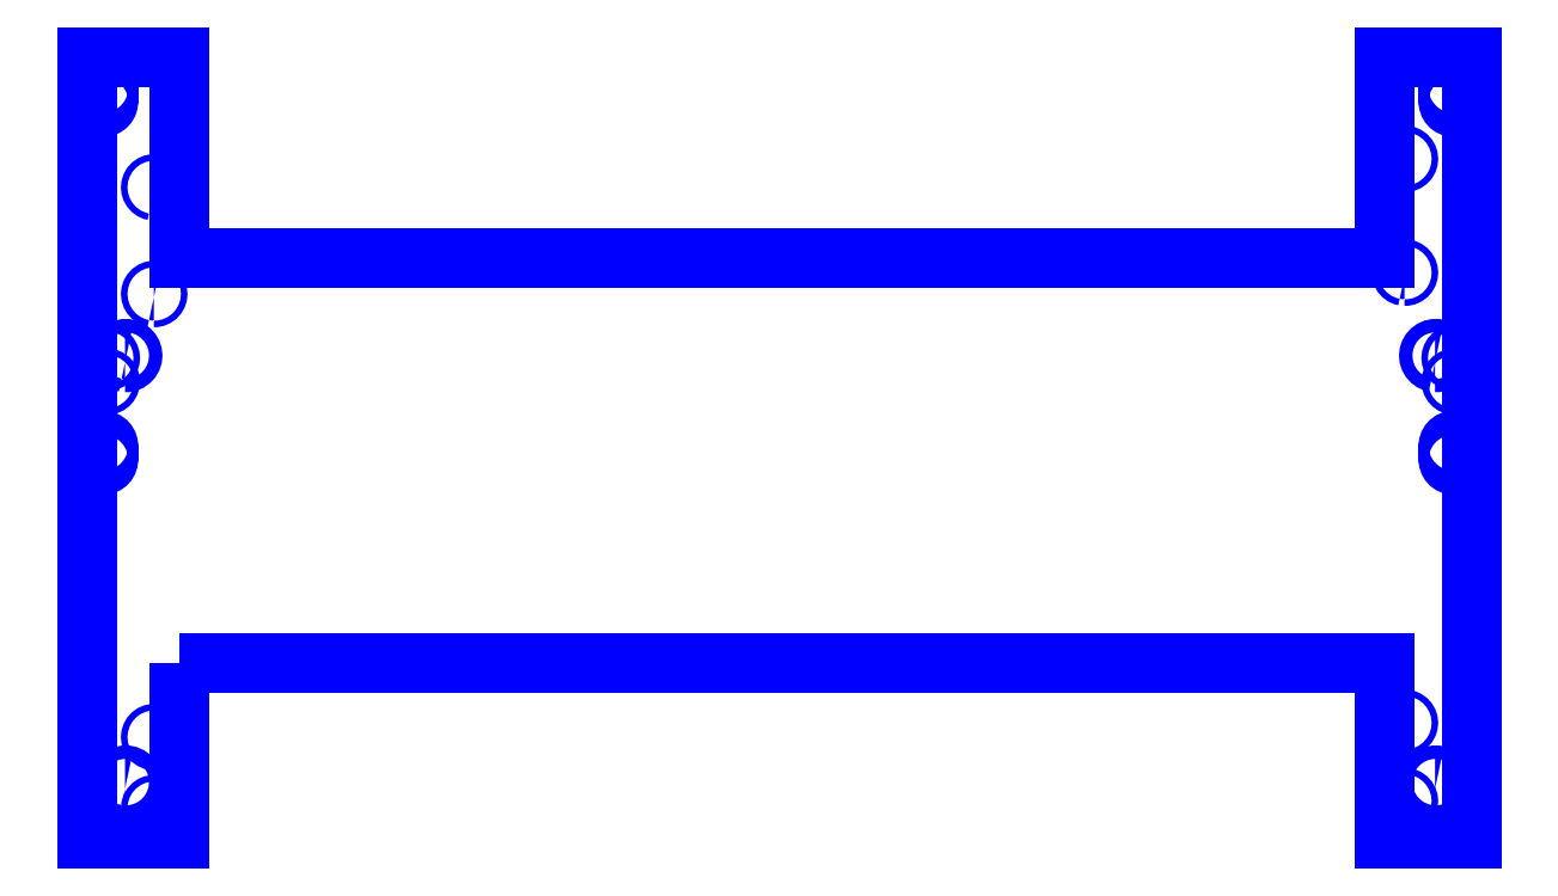
<metadata>
{"format":"dxf","ext":"dxf","renderer":"ezdxf+matplotlib","layout":"modelspace","background":"white","min_lineweight":24,"dpi":150}
</metadata>
<code>
0
SECTION
2
ENTITIES
0
LWPOLYLINE
8
0
90
12
70
1
10
43.99
20
156.1
30
0
10
551.6
20
156.1
30
0
10
551.6
20
82.2
30
0
10
588.3
20
82.2
30
0
10
588.3
20
411.7
30
0
10
551.6
20
411.7
30
0
10
551.6
20
326.8
30
0
10
43.99
20
326.8
30
0
10
43.99
20
411.7
30
0
10
5.277
20
411.7
30
0
10
5.277
20
82.2
30
0
10
43.99
20
82.2
30
0
0
LWPOLYLINE
8
0
90
78
70
1
10
11.8
20
390.6
30
0
10
11.37
20
390.7
30
0
10
10.97
20
390.9
30
0
10
10.62
20
391.2
30
0
10
10.32
20
391.5
30
0
10
10.1
20
391.9
30
0
10
9.969
20
392.3
30
0
10
9.923
20
392.7
30
0
10
9.969
20
393.2
30
0
10
9.989
20
393.2
30
0
10
9.969
20
393.3
30
0
10
9.923
20
393.7
30
0
10
9.969
20
394.2
30
0
10
9.989
20
394.2
30
0
10
9.969
20
394.3
30
0
10
9.923
20
394.7
30
0
10
9.969
20
395.2
30
0
10
9.989
20
395.2
30
0
10
9.969
20
395.3
30
0
10
9.923
20
395.7
30
0
10
9.969
20
396.2
30
0
10
9.989
20
396.2
30
0
10
9.969
20
396.3
30
0
10
9.923
20
396.7
30
0
10
9.969
20
397.2
30
0
10
9.989
20
397.2
30
0
10
9.969
20
397.3
30
0
10
9.923
20
397.7
30
0
10
9.969
20
398.2
30
0
10
9.989
20
398.2
30
0
10
9.969
20
398.3
30
0
10
9.923
20
398.7
30
0
10
9.969
20
399.2
30
0
10
10.1
20
399.6
30
0
10
10.32
20
400
30
0
10
10.62
20
400.3
30
0
10
10.97
20
400.5
30
0
10
11.37
20
400.7
30
0
10
11.8
20
400.8
30
0
10
12.24
20
400.8
30
0
10
12.67
20
400.7
30
0
10
13.07
20
400.5
30
0
10
13.43
20
400.3
30
0
10
13.72
20
400
30
0
10
13.94
20
399.6
30
0
10
14.07
20
399.2
30
0
10
14.12
20
398.7
30
0
10
14.07
20
398.3
30
0
10
14.05
20
398.2
30
0
10
14.07
20
398.2
30
0
10
14.12
20
397.7
30
0
10
14.07
20
397.3
30
0
10
14.05
20
397.2
30
0
10
14.07
20
397.2
30
0
10
14.12
20
396.7
30
0
10
14.07
20
396.3
30
0
10
14.05
20
396.2
30
0
10
14.07
20
396.2
30
0
10
14.12
20
395.7
30
0
10
14.07
20
395.3
30
0
10
14.05
20
395.2
30
0
10
14.07
20
395.2
30
0
10
14.12
20
394.7
30
0
10
14.07
20
394.3
30
0
10
14.05
20
394.2
30
0
10
14.07
20
394.2
30
0
10
14.12
20
393.7
30
0
10
14.07
20
393.3
30
0
10
14.05
20
393.2
30
0
10
14.07
20
393.2
30
0
10
14.12
20
392.7
30
0
10
14.07
20
392.3
30
0
10
13.94
20
391.9
30
0
10
13.72
20
391.5
30
0
10
13.43
20
391.2
30
0
10
13.07
20
390.9
30
0
10
12.67
20
390.7
30
0
10
12.24
20
390.6
30
0
0
LWPOLYLINE
8
0
90
78
70
1
10
580.3
20
390.6
30
0
10
579.9
20
390.7
30
0
10
579.5
20
390.9
30
0
10
579.1
20
391.2
30
0
10
578.8
20
391.5
30
0
10
578.6
20
391.9
30
0
10
578.5
20
392.3
30
0
10
578.4
20
392.7
30
0
10
578.5
20
393.2
30
0
10
578.5
20
393.2
30
0
10
578.5
20
393.3
30
0
10
578.4
20
393.7
30
0
10
578.5
20
394.2
30
0
10
578.5
20
394.2
30
0
10
578.5
20
394.3
30
0
10
578.4
20
394.7
30
0
10
578.5
20
395.2
30
0
10
578.5
20
395.2
30
0
10
578.5
20
395.3
30
0
10
578.4
20
395.7
30
0
10
578.5
20
396.2
30
0
10
578.5
20
396.2
30
0
10
578.5
20
396.3
30
0
10
578.4
20
396.7
30
0
10
578.5
20
397.2
30
0
10
578.5
20
397.2
30
0
10
578.5
20
397.3
30
0
10
578.4
20
397.7
30
0
10
578.5
20
398.2
30
0
10
578.5
20
398.2
30
0
10
578.5
20
398.3
30
0
10
578.4
20
398.7
30
0
10
578.5
20
399.2
30
0
10
578.6
20
399.6
30
0
10
578.8
20
400
30
0
10
579.1
20
400.3
30
0
10
579.5
20
400.5
30
0
10
579.9
20
400.7
30
0
10
580.3
20
400.8
30
0
10
580.8
20
400.8
30
0
10
581.2
20
400.7
30
0
10
581.6
20
400.5
30
0
10
581.9
20
400.3
30
0
10
582.2
20
400
30
0
10
582.5
20
399.6
30
0
10
582.6
20
399.2
30
0
10
582.6
20
398.7
30
0
10
582.6
20
398.3
30
0
10
582.6
20
398.2
30
0
10
582.6
20
398.2
30
0
10
582.6
20
397.7
30
0
10
582.6
20
397.3
30
0
10
582.6
20
397.2
30
0
10
582.6
20
397.2
30
0
10
582.6
20
396.7
30
0
10
582.6
20
396.3
30
0
10
582.6
20
396.2
30
0
10
582.6
20
396.2
30
0
10
582.6
20
395.7
30
0
10
582.6
20
395.3
30
0
10
582.6
20
395.2
30
0
10
582.6
20
395.2
30
0
10
582.6
20
394.7
30
0
10
582.6
20
394.3
30
0
10
582.6
20
394.2
30
0
10
582.6
20
394.2
30
0
10
582.6
20
393.7
30
0
10
582.6
20
393.3
30
0
10
582.6
20
393.2
30
0
10
582.6
20
393.2
30
0
10
582.6
20
392.7
30
0
10
582.6
20
392.3
30
0
10
582.5
20
391.9
30
0
10
582.2
20
391.5
30
0
10
581.9
20
391.2
30
0
10
581.6
20
390.9
30
0
10
581.2
20
390.7
30
0
10
580.8
20
390.6
30
0
0
LWPOLYLINE
8
0
90
30
70
1
10
559.9
20
367.4
30
0
10
559.6
20
367.4
30
0
10
559.4
20
367.6
30
0
10
559.1
20
367.7
30
0
10
558.9
20
367.9
30
0
10
558.8
20
368.2
30
0
10
558.7
20
368.5
30
0
10
558.7
20
368.8
30
0
10
558.7
20
369.1
30
0
10
558.8
20
369.3
30
0
10
558.9
20
369.6
30
0
10
559.1
20
369.8
30
0
10
559.4
20
370
30
0
10
559.6
20
370.1
30
0
10
559.9
20
370.2
30
0
10
560.2
20
370.2
30
0
10
560.5
20
370.1
30
0
10
560.8
20
370
30
0
10
561
20
369.8
30
0
10
561.2
20
369.6
30
0
10
561.3
20
369.3
30
0
10
561.4
20
369.1
30
0
10
561.5
20
368.8
30
0
10
561.4
20
368.5
30
0
10
561.3
20
368.2
30
0
10
561.2
20
367.9
30
0
10
561
20
367.7
30
0
10
560.8
20
367.6
30
0
10
560.5
20
367.4
30
0
10
560.2
20
367.4
30
0
0
LWPOLYLINE
8
0
90
30
70
1
10
33.36
20
355.4
30
0
10
33.07
20
355.5
30
0
10
32.8
20
355.6
30
0
10
32.57
20
355.7
30
0
10
32.37
20
356
30
0
10
32.22
20
356.2
30
0
10
32.13
20
356.5
30
0
10
32.1
20
356.8
30
0
10
32.13
20
357.1
30
0
10
32.22
20
357.4
30
0
10
32.37
20
357.6
30
0
10
32.57
20
357.8
30
0
10
32.8
20
358
30
0
10
33.07
20
358.1
30
0
10
33.36
20
358.2
30
0
10
33.65
20
358.2
30
0
10
33.93
20
358.1
30
0
10
34.2
20
358
30
0
10
34.44
20
357.8
30
0
10
34.63
20
357.6
30
0
10
34.78
20
357.4
30
0
10
34.87
20
357.1
30
0
10
34.9
20
356.8
30
0
10
34.87
20
356.5
30
0
10
34.78
20
356.2
30
0
10
34.63
20
356
30
0
10
34.44
20
355.7
30
0
10
34.2
20
355.6
30
0
10
33.93
20
355.5
30
0
10
33.65
20
355.4
30
0
0
LWPOLYLINE
8
0
90
30
70
1
10
559.9
20
319.5
30
0
10
559.6
20
319.5
30
0
10
559.4
20
319.6
30
0
10
559.1
20
319.8
30
0
10
558.9
20
320
30
0
10
558.8
20
320.3
30
0
10
558.7
20
320.6
30
0
10
558.7
20
320.8
30
0
10
558.7
20
321.1
30
0
10
558.8
20
321.4
30
0
10
558.9
20
321.7
30
0
10
559.1
20
321.9
30
0
10
559.4
20
322.1
30
0
10
559.6
20
322.2
30
0
10
559.9
20
322.2
30
0
10
560.2
20
322.2
30
0
10
560.5
20
322.2
30
0
10
560.8
20
322.1
30
0
10
561
20
321.9
30
0
10
561.2
20
321.7
30
0
10
561.3
20
321.4
30
0
10
561.4
20
321.1
30
0
10
561.5
20
320.8
30
0
10
561.4
20
320.6
30
0
10
561.3
20
320.3
30
0
10
561.2
20
320
30
0
10
561
20
319.8
30
0
10
560.8
20
319.6
30
0
10
560.5
20
319.5
30
0
10
560.2
20
319.5
30
0
0
LWPOLYLINE
8
0
90
30
70
1
10
33.36
20
310.5
30
0
10
33.07
20
310.5
30
0
10
32.8
20
310.6
30
0
10
32.57
20
310.8
30
0
10
32.37
20
311
30
0
10
32.22
20
311.3
30
0
10
32.13
20
311.6
30
0
10
32.1
20
311.9
30
0
10
32.13
20
312.1
30
0
10
32.22
20
312.4
30
0
10
32.37
20
312.7
30
0
10
32.57
20
312.9
30
0
10
32.8
20
313.1
30
0
10
33.07
20
313.2
30
0
10
33.36
20
313.2
30
0
10
33.65
20
313.2
30
0
10
33.93
20
313.2
30
0
10
34.2
20
313.1
30
0
10
34.44
20
312.9
30
0
10
34.63
20
312.7
30
0
10
34.78
20
312.4
30
0
10
34.87
20
312.1
30
0
10
34.9
20
311.9
30
0
10
34.87
20
311.6
30
0
10
34.78
20
311.3
30
0
10
34.63
20
311
30
0
10
34.44
20
310.8
30
0
10
34.2
20
310.6
30
0
10
33.93
20
310.5
30
0
10
33.65
20
310.5
30
0
0
LWPOLYLINE
8
0
90
30
70
1
10
572.7
20
283.1
30
0
10
572.2
20
283.2
30
0
10
571.6
20
283.4
30
0
10
571.1
20
283.8
30
0
10
570.7
20
284.2
30
0
10
570.4
20
284.7
30
0
10
570.3
20
285.3
30
0
10
570.2
20
285.9
30
0
10
570.3
20
286.5
30
0
10
570.4
20
287.1
30
0
10
570.7
20
287.6
30
0
10
571.1
20
288
30
0
10
571.6
20
288.4
30
0
10
572.2
20
288.6
30
0
10
572.7
20
288.7
30
0
10
573.3
20
288.7
30
0
10
573.9
20
288.6
30
0
10
574.5
20
288.4
30
0
10
574.9
20
288
30
0
10
575.3
20
287.6
30
0
10
575.6
20
287.1
30
0
10
575.8
20
286.5
30
0
10
575.9
20
285.9
30
0
10
575.8
20
285.3
30
0
10
575.6
20
284.7
30
0
10
575.3
20
284.2
30
0
10
574.9
20
283.8
30
0
10
574.5
20
283.4
30
0
10
573.9
20
283.2
30
0
10
573.3
20
283.1
30
0
0
LWPOLYLINE
8
0
90
30
70
1
10
21.22
20
283.1
30
0
10
20.63
20
283.2
30
0
10
20.09
20
283.4
30
0
10
19.61
20
283.8
30
0
10
19.21
20
284.2
30
0
10
18.91
20
284.7
30
0
10
18.73
20
285.3
30
0
10
18.67
20
285.9
30
0
10
18.73
20
286.5
30
0
10
18.91
20
287.1
30
0
10
19.21
20
287.6
30
0
10
19.61
20
288
30
0
10
20.09
20
288.4
30
0
10
20.63
20
288.6
30
0
10
21.22
20
288.7
30
0
10
21.81
20
288.7
30
0
10
22.39
20
288.6
30
0
10
22.94
20
288.4
30
0
10
23.42
20
288
30
0
10
23.82
20
287.6
30
0
10
24.11
20
287.1
30
0
10
24.3
20
286.5
30
0
10
24.36
20
285.9
30
0
10
24.3
20
285.3
30
0
10
24.11
20
284.7
30
0
10
23.82
20
284.2
30
0
10
23.42
20
283.8
30
0
10
22.94
20
283.4
30
0
10
22.39
20
283.2
30
0
10
21.81
20
283.1
30
0
0
LWPOLYLINE
8
0
90
30
70
1
10
580.9
20
283.5
30
0
10
580.6
20
283.6
30
0
10
580.3
20
283.7
30
0
10
580.1
20
283.9
30
0
10
579.9
20
284.1
30
0
10
579.8
20
284.3
30
0
10
579.7
20
284.6
30
0
10
579.6
20
284.9
30
0
10
579.7
20
285.2
30
0
10
579.8
20
285.5
30
0
10
579.9
20
285.7
30
0
10
580.1
20
285.9
30
0
10
580.3
20
286.1
30
0
10
580.6
20
286.2
30
0
10
580.9
20
286.3
30
0
10
581.2
20
286.3
30
0
10
581.5
20
286.2
30
0
10
581.7
20
286.1
30
0
10
582
20
285.9
30
0
10
582.2
20
285.7
30
0
10
582.3
20
285.5
30
0
10
582.4
20
285.2
30
0
10
582.4
20
284.9
30
0
10
582.4
20
284.6
30
0
10
582.3
20
284.3
30
0
10
582.2
20
284.1
30
0
10
582
20
283.9
30
0
10
581.7
20
283.7
30
0
10
581.5
20
283.6
30
0
10
581.2
20
283.5
30
0
0
LWPOLYLINE
8
0
90
30
70
1
10
13.37
20
283.5
30
0
10
13.09
20
283.6
30
0
10
12.82
20
283.7
30
0
10
12.58
20
283.9
30
0
10
12.39
20
284.1
30
0
10
12.24
20
284.3
30
0
10
12.15
20
284.6
30
0
10
12.12
20
284.9
30
0
10
12.15
20
285.2
30
0
10
12.24
20
285.5
30
0
10
12.39
20
285.7
30
0
10
12.58
20
285.9
30
0
10
12.82
20
286.1
30
0
10
13.09
20
286.2
30
0
10
13.37
20
286.3
30
0
10
13.67
20
286.3
30
0
10
13.95
20
286.2
30
0
10
14.22
20
286.1
30
0
10
14.46
20
285.9
30
0
10
14.65
20
285.7
30
0
10
14.8
20
285.5
30
0
10
14.89
20
285.2
30
0
10
14.92
20
284.9
30
0
10
14.89
20
284.6
30
0
10
14.8
20
284.3
30
0
10
14.65
20
284.1
30
0
10
14.46
20
283.9
30
0
10
14.22
20
283.7
30
0
10
13.95
20
283.6
30
0
10
13.67
20
283.5
30
0
0
LWPOLYLINE
8
0
90
30
70
1
10
580.9
20
273.5
30
0
10
580.6
20
273.6
30
0
10
580.3
20
273.7
30
0
10
580.1
20
273.9
30
0
10
579.9
20
274.1
30
0
10
579.8
20
274.3
30
0
10
579.7
20
274.6
30
0
10
579.6
20
274.9
30
0
10
579.7
20
275.2
30
0
10
579.8
20
275.5
30
0
10
579.9
20
275.7
30
0
10
580.1
20
276
30
0
10
580.3
20
276.1
30
0
10
580.6
20
276.2
30
0
10
580.9
20
276.3
30
0
10
581.2
20
276.3
30
0
10
581.5
20
276.2
30
0
10
581.7
20
276.1
30
0
10
582
20
276
30
0
10
582.2
20
275.7
30
0
10
582.3
20
275.5
30
0
10
582.4
20
275.2
30
0
10
582.4
20
274.9
30
0
10
582.4
20
274.6
30
0
10
582.3
20
274.3
30
0
10
582.2
20
274.1
30
0
10
582
20
273.9
30
0
10
581.7
20
273.7
30
0
10
581.5
20
273.6
30
0
10
581.2
20
273.5
30
0
0
LWPOLYLINE
8
0
90
30
70
1
10
13.37
20
273.5
30
0
10
13.09
20
273.6
30
0
10
12.82
20
273.7
30
0
10
12.58
20
273.9
30
0
10
12.39
20
274.1
30
0
10
12.24
20
274.3
30
0
10
12.15
20
274.6
30
0
10
12.12
20
274.9
30
0
10
12.15
20
275.2
30
0
10
12.24
20
275.5
30
0
10
12.39
20
275.7
30
0
10
12.58
20
276
30
0
10
12.82
20
276.1
30
0
10
13.09
20
276.2
30
0
10
13.37
20
276.3
30
0
10
13.67
20
276.3
30
0
10
13.95
20
276.2
30
0
10
14.22
20
276.1
30
0
10
14.46
20
276
30
0
10
14.65
20
275.7
30
0
10
14.8
20
275.5
30
0
10
14.89
20
275.2
30
0
10
14.92
20
274.9
30
0
10
14.89
20
274.6
30
0
10
14.8
20
274.3
30
0
10
14.65
20
274.1
30
0
10
14.46
20
273.9
30
0
10
14.22
20
273.7
30
0
10
13.95
20
273.6
30
0
10
13.67
20
273.5
30
0
0
LWPOLYLINE
8
0
90
78
70
1
10
11.8
20
239.9
30
0
10
11.37
20
240
30
0
10
10.97
20
240.1
30
0
10
10.62
20
240.4
30
0
10
10.32
20
240.7
30
0
10
10.1
20
241.1
30
0
10
9.969
20
241.5
30
0
10
9.923
20
242
30
0
10
9.969
20
242.4
30
0
10
9.989
20
242.5
30
0
10
9.969
20
242.5
30
0
10
9.923
20
243
30
0
10
9.969
20
243.4
30
0
10
9.989
20
243.5
30
0
10
9.969
20
243.5
30
0
10
9.923
20
244
30
0
10
9.969
20
244.4
30
0
10
9.989
20
244.5
30
0
10
9.969
20
244.5
30
0
10
9.923
20
245
30
0
10
9.969
20
245.4
30
0
10
9.989
20
245.5
30
0
10
9.969
20
245.5
30
0
10
9.923
20
246
30
0
10
9.969
20
246.4
30
0
10
9.989
20
246.5
30
0
10
9.969
20
246.5
30
0
10
9.923
20
247
30
0
10
9.969
20
247.4
30
0
10
9.989
20
247.5
30
0
10
9.969
20
247.5
30
0
10
9.923
20
248
30
0
10
9.969
20
248.4
30
0
10
10.1
20
248.8
30
0
10
10.32
20
249.2
30
0
10
10.62
20
249.5
30
0
10
10.97
20
249.8
30
0
10
11.37
20
249.9
30
0
10
11.8
20
250
30
0
10
12.24
20
250
30
0
10
12.67
20
249.9
30
0
10
13.07
20
249.8
30
0
10
13.43
20
249.5
30
0
10
13.72
20
249.2
30
0
10
13.94
20
248.8
30
0
10
14.07
20
248.4
30
0
10
14.12
20
248
30
0
10
14.07
20
247.5
30
0
10
14.05
20
247.5
30
0
10
14.07
20
247.4
30
0
10
14.12
20
247
30
0
10
14.07
20
246.5
30
0
10
14.05
20
246.5
30
0
10
14.07
20
246.4
30
0
10
14.12
20
246
30
0
10
14.07
20
245.5
30
0
10
14.05
20
245.5
30
0
10
14.07
20
245.4
30
0
10
14.12
20
245
30
0
10
14.07
20
244.5
30
0
10
14.05
20
244.5
30
0
10
14.07
20
244.4
30
0
10
14.12
20
244
30
0
10
14.07
20
243.5
30
0
10
14.05
20
243.5
30
0
10
14.07
20
243.4
30
0
10
14.12
20
243
30
0
10
14.07
20
242.5
30
0
10
14.05
20
242.5
30
0
10
14.07
20
242.4
30
0
10
14.12
20
242
30
0
10
14.07
20
241.5
30
0
10
13.94
20
241.1
30
0
10
13.72
20
240.7
30
0
10
13.43
20
240.4
30
0
10
13.07
20
240.1
30
0
10
12.67
20
240
30
0
10
12.24
20
239.9
30
0
0
LWPOLYLINE
8
0
90
78
70
1
10
580.3
20
239.9
30
0
10
579.9
20
240
30
0
10
579.5
20
240.1
30
0
10
579.1
20
240.4
30
0
10
578.8
20
240.7
30
0
10
578.6
20
241.1
30
0
10
578.5
20
241.5
30
0
10
578.4
20
242
30
0
10
578.5
20
242.4
30
0
10
578.5
20
242.5
30
0
10
578.5
20
242.5
30
0
10
578.4
20
243
30
0
10
578.5
20
243.4
30
0
10
578.5
20
243.5
30
0
10
578.5
20
243.5
30
0
10
578.4
20
244
30
0
10
578.5
20
244.4
30
0
10
578.5
20
244.5
30
0
10
578.5
20
244.5
30
0
10
578.4
20
245
30
0
10
578.5
20
245.4
30
0
10
578.5
20
245.5
30
0
10
578.5
20
245.5
30
0
10
578.4
20
246
30
0
10
578.5
20
246.4
30
0
10
578.5
20
246.5
30
0
10
578.5
20
246.5
30
0
10
578.4
20
247
30
0
10
578.5
20
247.4
30
0
10
578.5
20
247.5
30
0
10
578.5
20
247.5
30
0
10
578.4
20
248
30
0
10
578.5
20
248.4
30
0
10
578.6
20
248.8
30
0
10
578.8
20
249.2
30
0
10
579.1
20
249.5
30
0
10
579.5
20
249.8
30
0
10
579.9
20
249.9
30
0
10
580.3
20
250
30
0
10
580.8
20
250
30
0
10
581.2
20
249.9
30
0
10
581.6
20
249.8
30
0
10
581.9
20
249.5
30
0
10
582.2
20
249.2
30
0
10
582.5
20
248.8
30
0
10
582.6
20
248.4
30
0
10
582.6
20
248
30
0
10
582.6
20
247.5
30
0
10
582.6
20
247.5
30
0
10
582.6
20
247.4
30
0
10
582.6
20
247
30
0
10
582.6
20
246.5
30
0
10
582.6
20
246.5
30
0
10
582.6
20
246.4
30
0
10
582.6
20
246
30
0
10
582.6
20
245.5
30
0
10
582.6
20
245.5
30
0
10
582.6
20
245.4
30
0
10
582.6
20
245
30
0
10
582.6
20
244.5
30
0
10
582.6
20
244.5
30
0
10
582.6
20
244.4
30
0
10
582.6
20
244
30
0
10
582.6
20
243.5
30
0
10
582.6
20
243.5
30
0
10
582.6
20
243.4
30
0
10
582.6
20
243
30
0
10
582.6
20
242.5
30
0
10
582.6
20
242.5
30
0
10
582.6
20
242.4
30
0
10
582.6
20
242
30
0
10
582.6
20
241.5
30
0
10
582.5
20
241.1
30
0
10
582.2
20
240.7
30
0
10
581.9
20
240.4
30
0
10
581.6
20
240.1
30
0
10
581.2
20
240
30
0
10
580.8
20
239.9
30
0
0
LWPOLYLINE
8
0
90
30
70
1
10
559.9
20
129.7
30
0
10
559.6
20
129.8
30
0
10
559.4
20
129.9
30
0
10
559.1
20
130.1
30
0
10
558.9
20
130.3
30
0
10
558.8
20
130.6
30
0
10
558.7
20
130.8
30
0
10
558.7
20
131.1
30
0
10
558.7
20
131.4
30
0
10
558.8
20
131.7
30
0
10
558.9
20
132
30
0
10
559.1
20
132.2
30
0
10
559.4
20
132.3
30
0
10
559.6
20
132.5
30
0
10
559.9
20
132.5
30
0
10
560.2
20
132.5
30
0
10
560.5
20
132.5
30
0
10
560.8
20
132.3
30
0
10
561
20
132.2
30
0
10
561.2
20
132
30
0
10
561.3
20
131.7
30
0
10
561.4
20
131.4
30
0
10
561.5
20
131.1
30
0
10
561.4
20
130.8
30
0
10
561.3
20
130.6
30
0
10
561.2
20
130.3
30
0
10
561
20
130.1
30
0
10
560.8
20
129.9
30
0
10
560.5
20
129.8
30
0
10
560.2
20
129.7
30
0
0
LWPOLYLINE
8
0
90
30
70
1
10
33.36
20
123.7
30
0
10
33.07
20
123.8
30
0
10
32.8
20
123.9
30
0
10
32.57
20
124.1
30
0
10
32.37
20
124.3
30
0
10
32.22
20
124.6
30
0
10
32.13
20
124.8
30
0
10
32.1
20
125.1
30
0
10
32.13
20
125.4
30
0
10
32.22
20
125.7
30
0
10
32.37
20
126
30
0
10
32.57
20
126.2
30
0
10
32.8
20
126.3
30
0
10
33.07
20
126.5
30
0
10
33.36
20
126.5
30
0
10
33.65
20
126.5
30
0
10
33.93
20
126.5
30
0
10
34.2
20
126.3
30
0
10
34.44
20
126.2
30
0
10
34.63
20
126
30
0
10
34.78
20
125.7
30
0
10
34.87
20
125.4
30
0
10
34.9
20
125.1
30
0
10
34.87
20
124.8
30
0
10
34.78
20
124.6
30
0
10
34.63
20
124.3
30
0
10
34.44
20
124.1
30
0
10
34.2
20
123.9
30
0
10
33.93
20
123.8
30
0
10
33.65
20
123.7
30
0
0
LWPOLYLINE
8
0
90
30
70
1
10
21.22
20
103.3
30
0
10
20.63
20
103.5
30
0
10
20.09
20
103.7
30
0
10
19.61
20
104.1
30
0
10
19.21
20
104.5
30
0
10
18.91
20
105
30
0
10
18.73
20
105.6
30
0
10
18.67
20
106.2
30
0
10
18.73
20
106.8
30
0
10
18.91
20
107.3
30
0
10
19.21
20
107.8
30
0
10
19.61
20
108.3
30
0
10
20.09
20
108.6
30
0
10
20.63
20
108.9
30
0
10
21.22
20
109
30
0
10
21.81
20
109
30
0
10
22.39
20
108.9
30
0
10
22.94
20
108.6
30
0
10
23.42
20
108.3
30
0
10
23.82
20
107.8
30
0
10
24.11
20
107.3
30
0
10
24.3
20
106.8
30
0
10
24.36
20
106.2
30
0
10
24.3
20
105.6
30
0
10
24.11
20
105
30
0
10
23.82
20
104.5
30
0
10
23.42
20
104.1
30
0
10
22.94
20
103.7
30
0
10
22.39
20
103.5
30
0
10
21.81
20
103.3
30
0
0
LWPOLYLINE
8
0
90
30
70
1
10
572.7
20
103.3
30
0
10
572.2
20
103.5
30
0
10
571.6
20
103.7
30
0
10
571.1
20
104.1
30
0
10
570.7
20
104.5
30
0
10
570.4
20
105
30
0
10
570.3
20
105.6
30
0
10
570.2
20
106.2
30
0
10
570.3
20
106.8
30
0
10
570.4
20
107.3
30
0
10
570.7
20
107.8
30
0
10
571.1
20
108.3
30
0
10
571.6
20
108.6
30
0
10
572.2
20
108.9
30
0
10
572.7
20
109
30
0
10
573.3
20
109
30
0
10
573.9
20
108.9
30
0
10
574.5
20
108.6
30
0
10
574.9
20
108.3
30
0
10
575.3
20
107.8
30
0
10
575.6
20
107.3
30
0
10
575.8
20
106.8
30
0
10
575.9
20
106.2
30
0
10
575.8
20
105.6
30
0
10
575.6
20
105
30
0
10
575.3
20
104.5
30
0
10
574.9
20
104.1
30
0
10
574.5
20
103.7
30
0
10
573.9
20
103.5
30
0
10
573.3
20
103.3
30
0
0
LWPOLYLINE
8
0
90
30
70
1
10
559.9
20
96.79
30
0
10
559.6
20
96.85
30
0
10
559.4
20
96.97
30
0
10
559.1
20
97.14
30
0
10
558.9
20
97.36
30
0
10
558.8
20
97.61
30
0
10
558.7
20
97.89
30
0
10
558.7
20
98.18
30
0
10
558.7
20
98.47
30
0
10
558.8
20
98.75
30
0
10
558.9
20
99
30
0
10
559.1
20
99.22
30
0
10
559.4
20
99.39
30
0
10
559.6
20
99.51
30
0
10
559.9
20
99.57
30
0
10
560.2
20
99.57
30
0
10
560.5
20
99.51
30
0
10
560.8
20
99.39
30
0
10
561
20
99.22
30
0
10
561.2
20
99
30
0
10
561.3
20
98.75
30
0
10
561.4
20
98.47
30
0
10
561.5
20
98.18
30
0
10
561.4
20
97.89
30
0
10
561.3
20
97.61
30
0
10
561.2
20
97.36
30
0
10
561
20
97.14
30
0
10
560.8
20
96.97
30
0
10
560.5
20
96.85
30
0
10
560.2
20
96.79
30
0
0
LWPOLYLINE
8
0
90
30
70
1
10
33.36
20
93.79
30
0
10
33.07
20
93.86
30
0
10
32.8
20
93.97
30
0
10
32.57
20
94.15
30
0
10
32.37
20
94.36
30
0
10
32.22
20
94.62
30
0
10
32.13
20
94.89
30
0
10
32.1
20
95.18
30
0
10
32.13
20
95.48
30
0
10
32.22
20
95.75
30
0
10
32.37
20
96.01
30
0
10
32.57
20
96.22
30
0
10
32.8
20
96.4
30
0
10
33.07
20
96.51
30
0
10
33.36
20
96.57
30
0
10
33.65
20
96.57
30
0
10
33.93
20
96.51
30
0
10
34.2
20
96.4
30
0
10
34.44
20
96.22
30
0
10
34.63
20
96.01
30
0
10
34.78
20
95.75
30
0
10
34.87
20
95.48
30
0
10
34.9
20
95.18
30
0
10
34.87
20
94.89
30
0
10
34.78
20
94.62
30
0
10
34.63
20
94.36
30
0
10
34.44
20
94.15
30
0
10
34.2
20
93.97
30
0
10
33.93
20
93.86
30
0
10
33.65
20
93.79
30
0
0
ENDSEC
0
EOF

</code>
